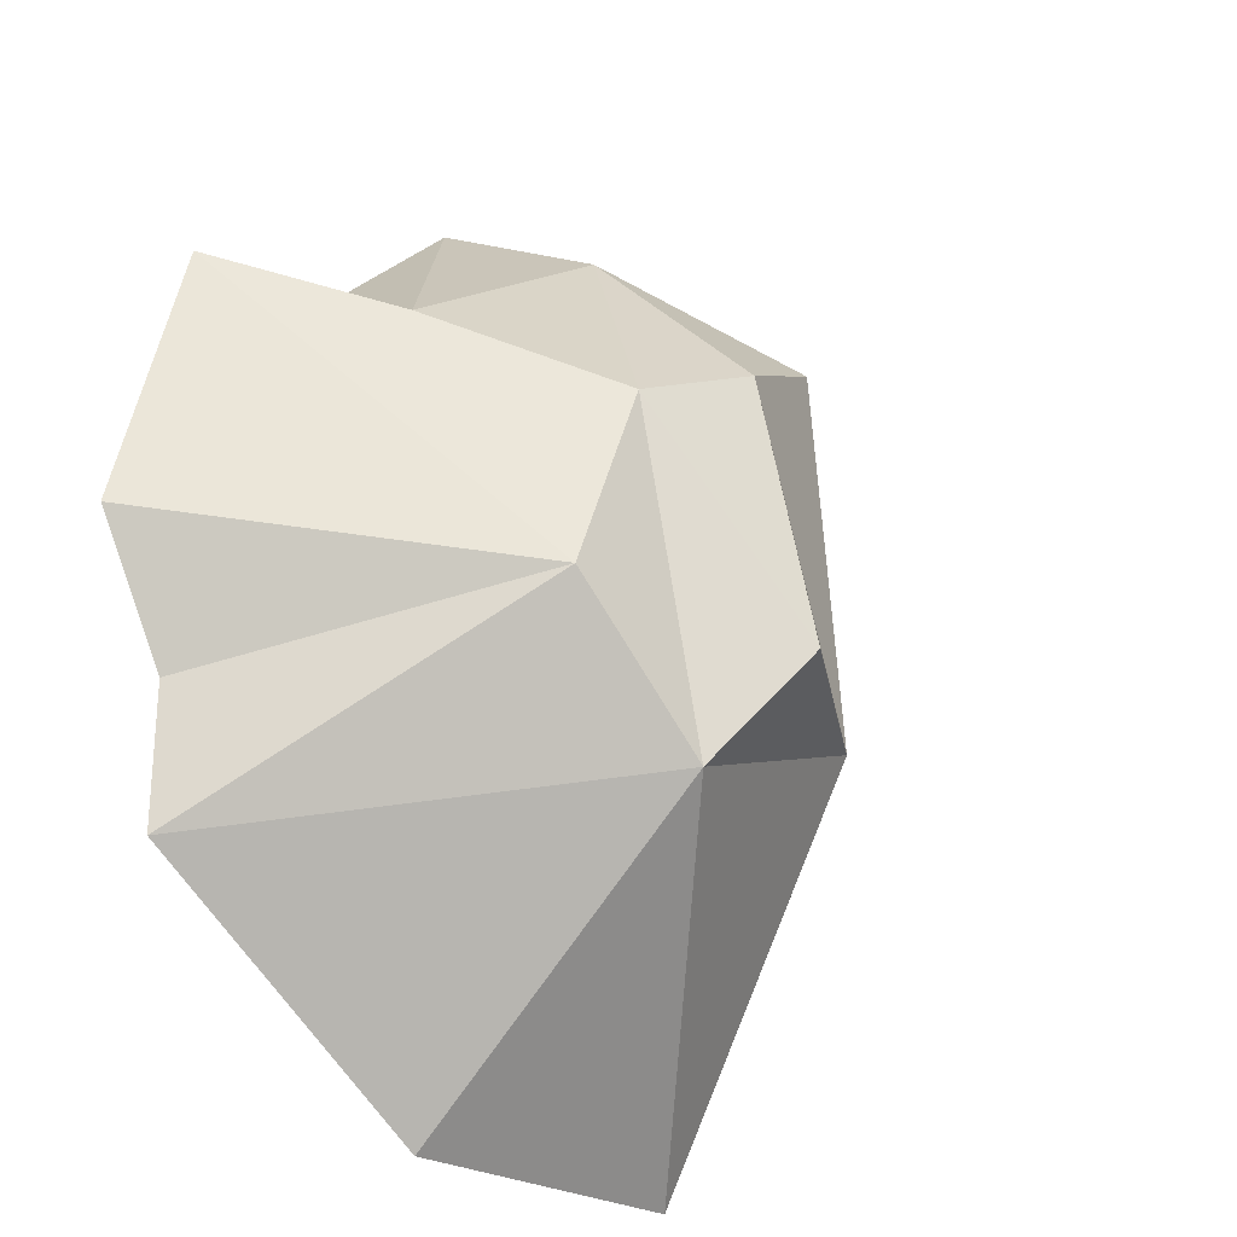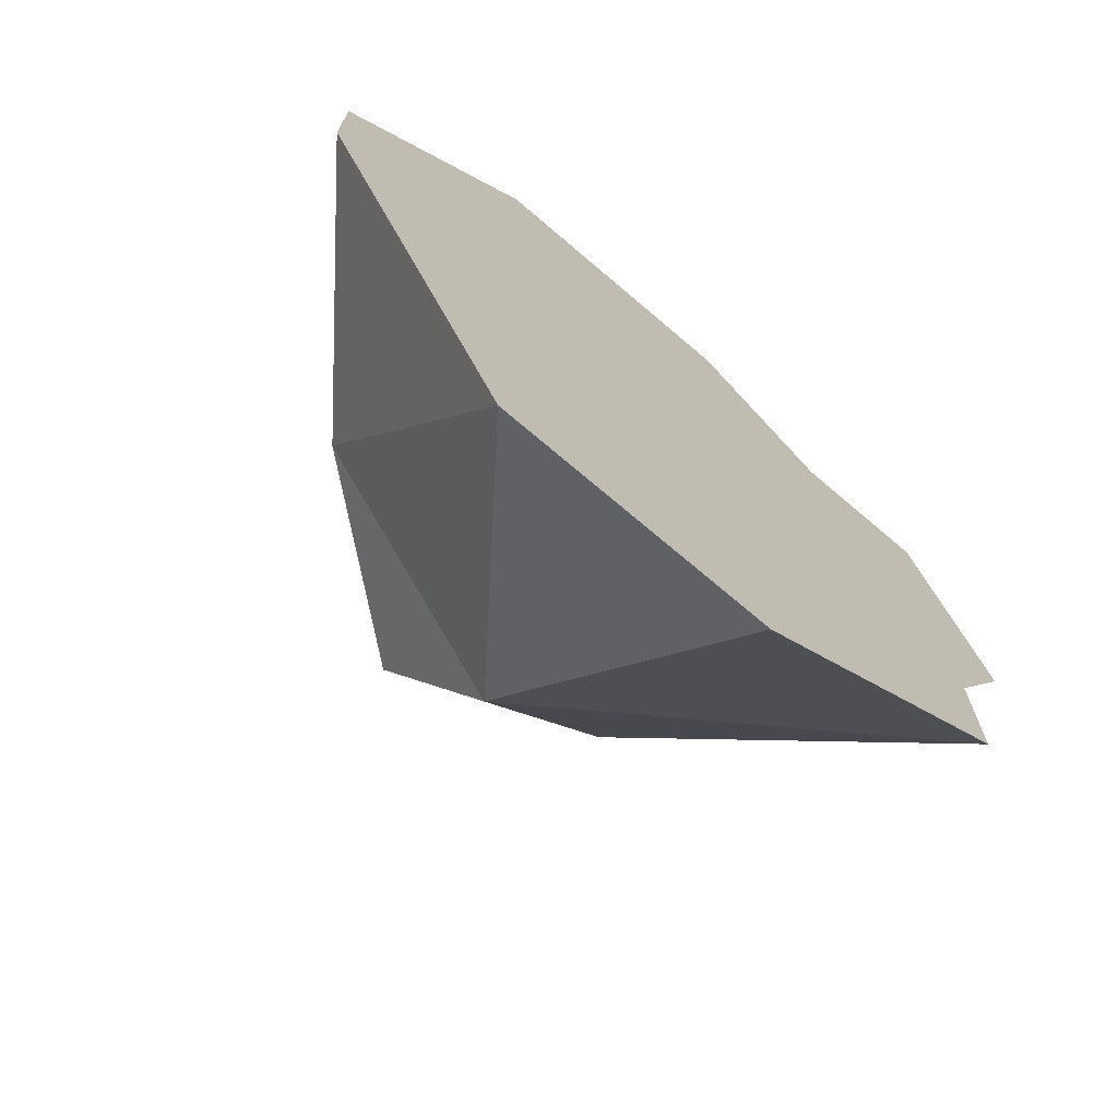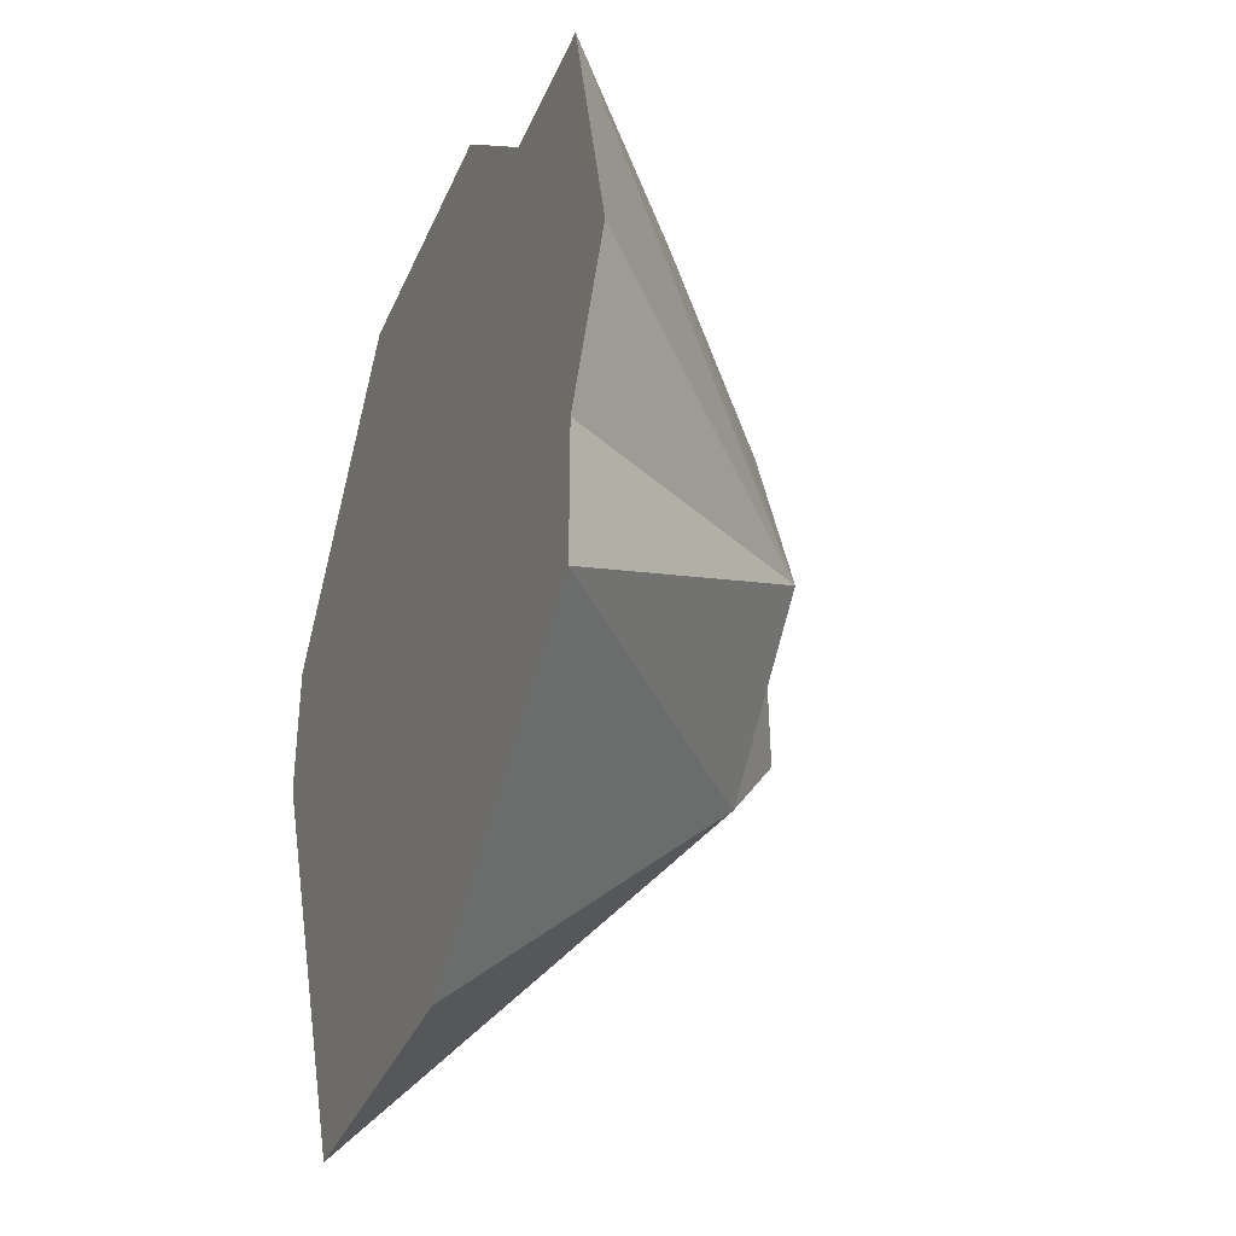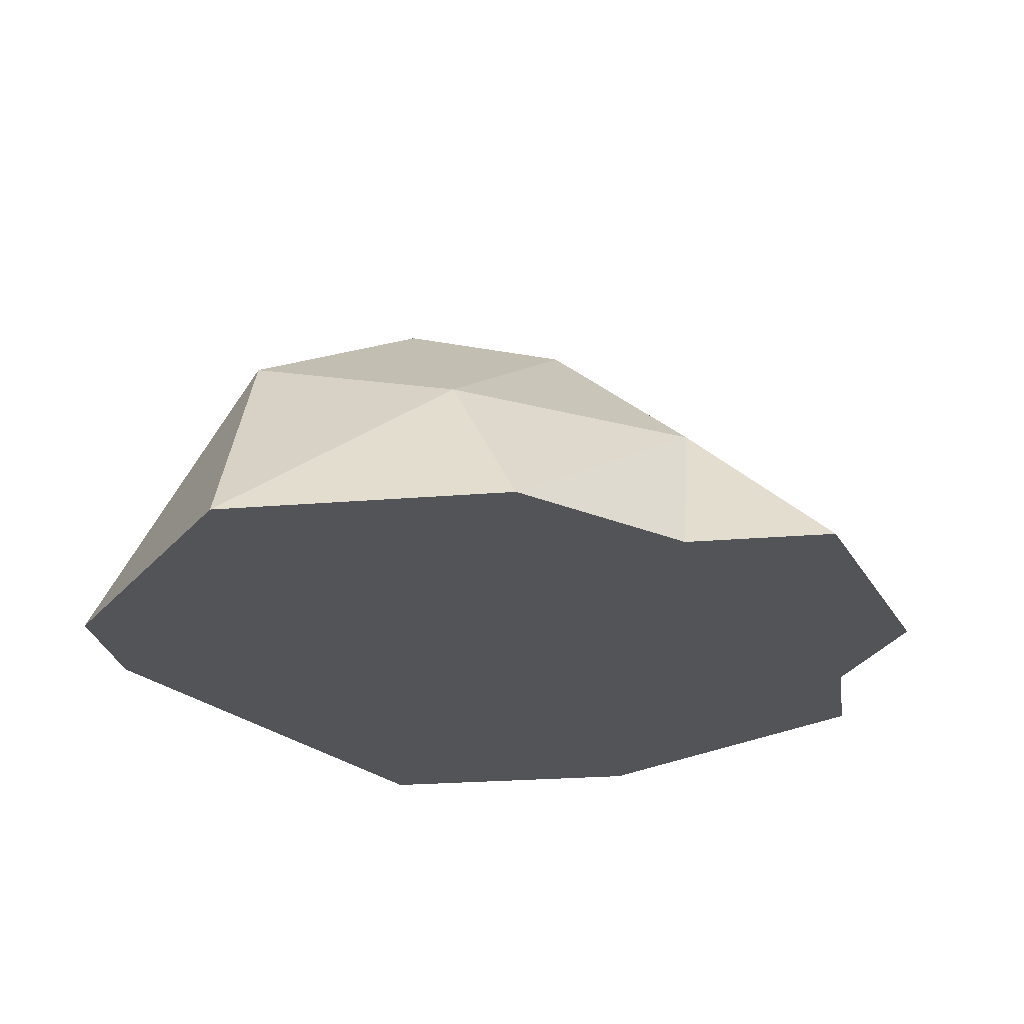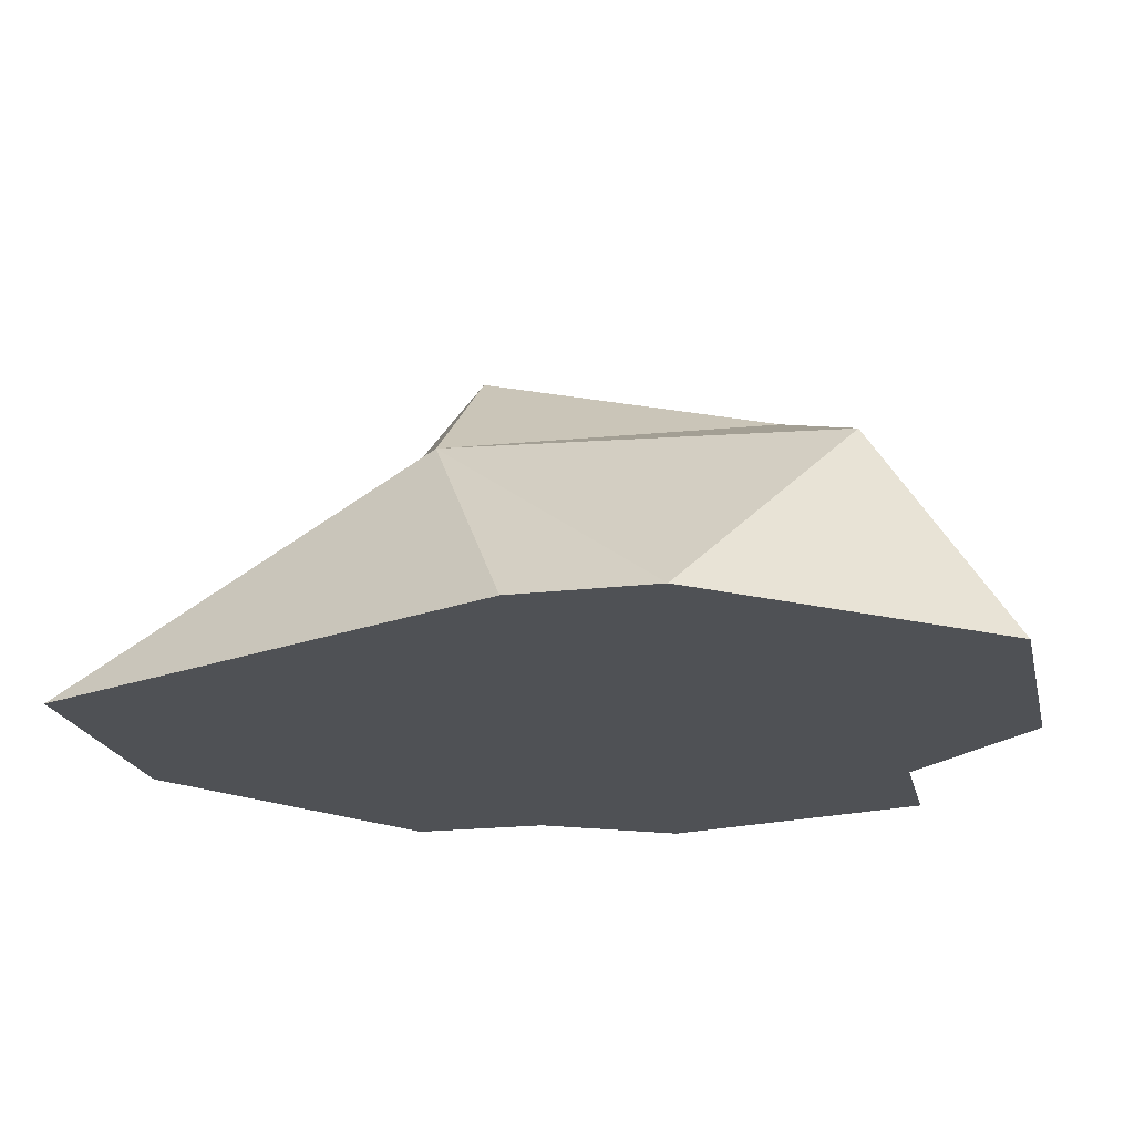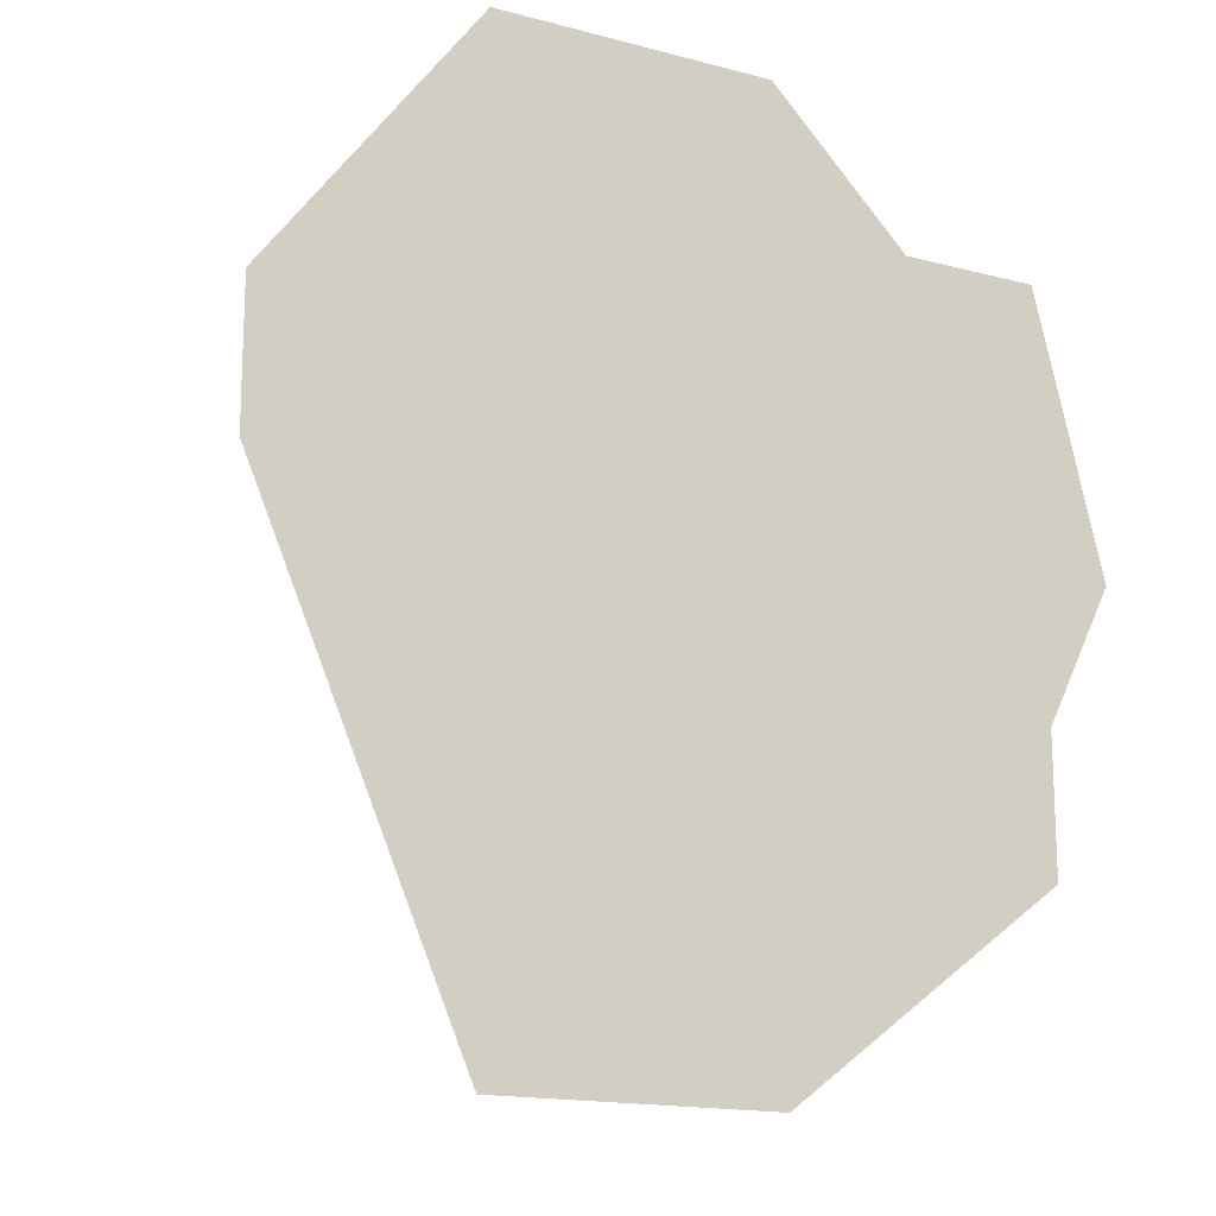
<metadata>
{"format":"obj","ext":"obj","renderer":"f3d","projection":"perspective","resolution":1024,"background":"white","views":[{"elev":-26.5,"azim":138.4,"up":"+Z"},{"elev":-72.2,"azim":-40.4,"up":"+Z"},{"elev":-36.8,"azim":68.6,"up":"+Z"},{"elev":-22.9,"azim":8.3,"up":"+Y"},{"elev":-19.8,"azim":-77.7,"up":"+Y"},{"elev":-16.0,"azim":-28.9,"up":"+Z"}]}
</metadata>
<code>
v 0.05 -0.025 -0.035
v 0.05 -0.025 -0.015
v 0.02 0.015 -0.005
v 0.01 -0.025 -0.065
v -0.03 -0.025 -0.065
v -0.06 -0.025 0.005
v -0.06 -0.025 0.025
v -0.03 -0.025 0.065
v 0.01 -0.025 0.065
v 0.03 -0.025 0.045
v 0.05 -0.025 0.045
v 0.06 -0.025 0.005
v 7.451e-09 0.015 -0.025
v 0.03 -0.005 0.035
v -0.03 0.005 0.045
v -1.49e-08 -0.005 0.055
v -0.035 0.005 -0.01
v -0.01 0.015 0.0325
v 0.01 0.015 0.0225
v -0.01 0.025 -0.01
o group1237770826
g mesh1237770826
f 3 2 1
f 2 12 11 10 9 8 7 6 5 4 1
f 4 13 1
f 14 10 11
f 4 5 13
f 8 15 7
f 16 8 9
f 14 9 10
f 3 11 12
f 3 12 2
f 17 6 7
f 19 18 16
f 13 5 17
f 19 14 3
f 15 16 18
f 15 18 17
f 17 18 20
f 13 20 19
f 17 20 13
f 13 19 3
f 7 15 17
f 6 17 5
f 16 15 8
f 16 9 14
f 11 3 14
f 13 3 1
f 19 20 18
f 16 14 19

</code>
